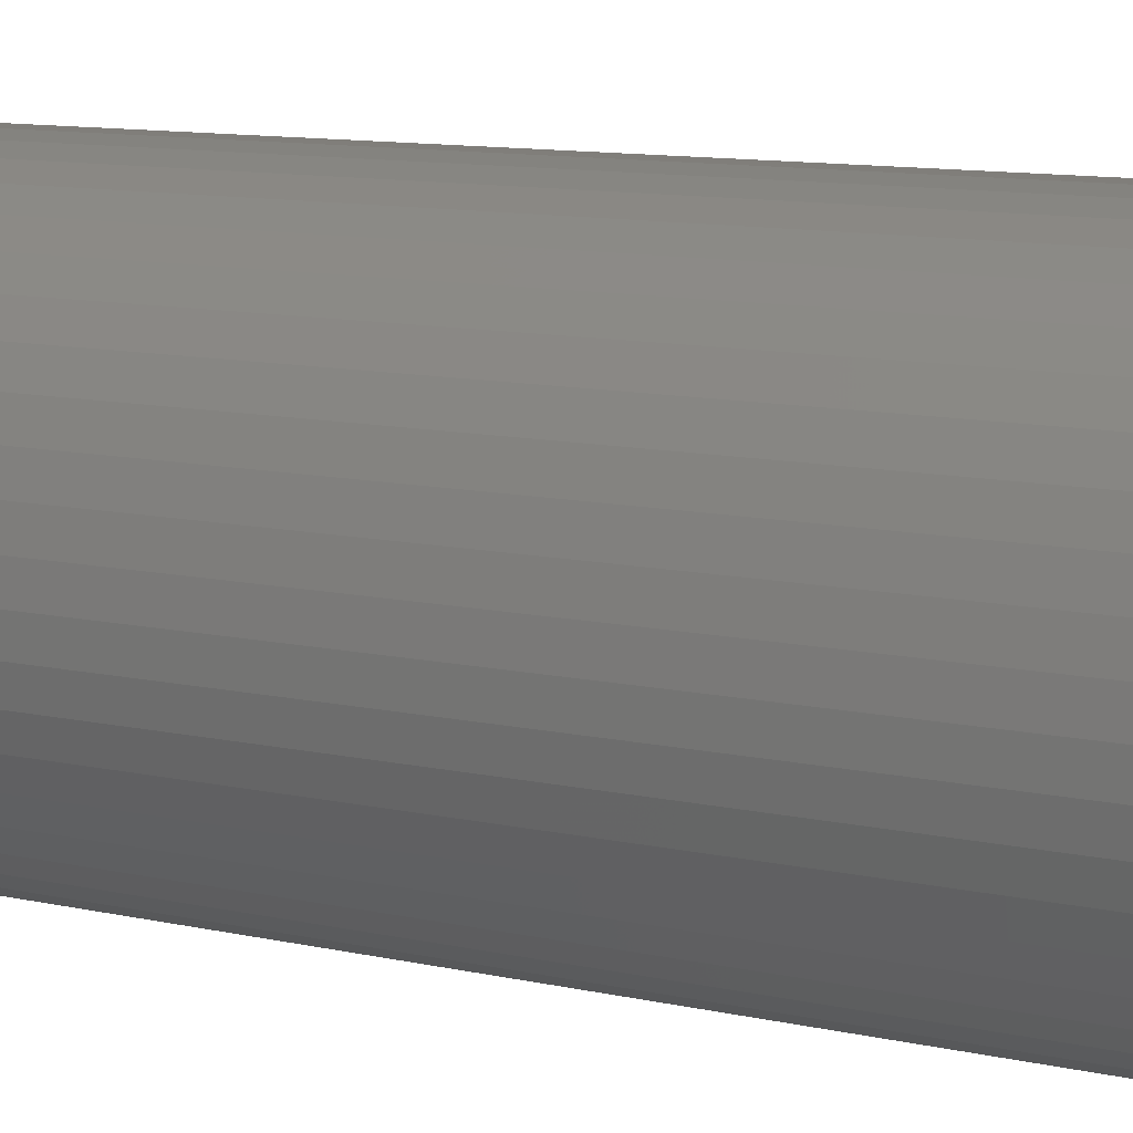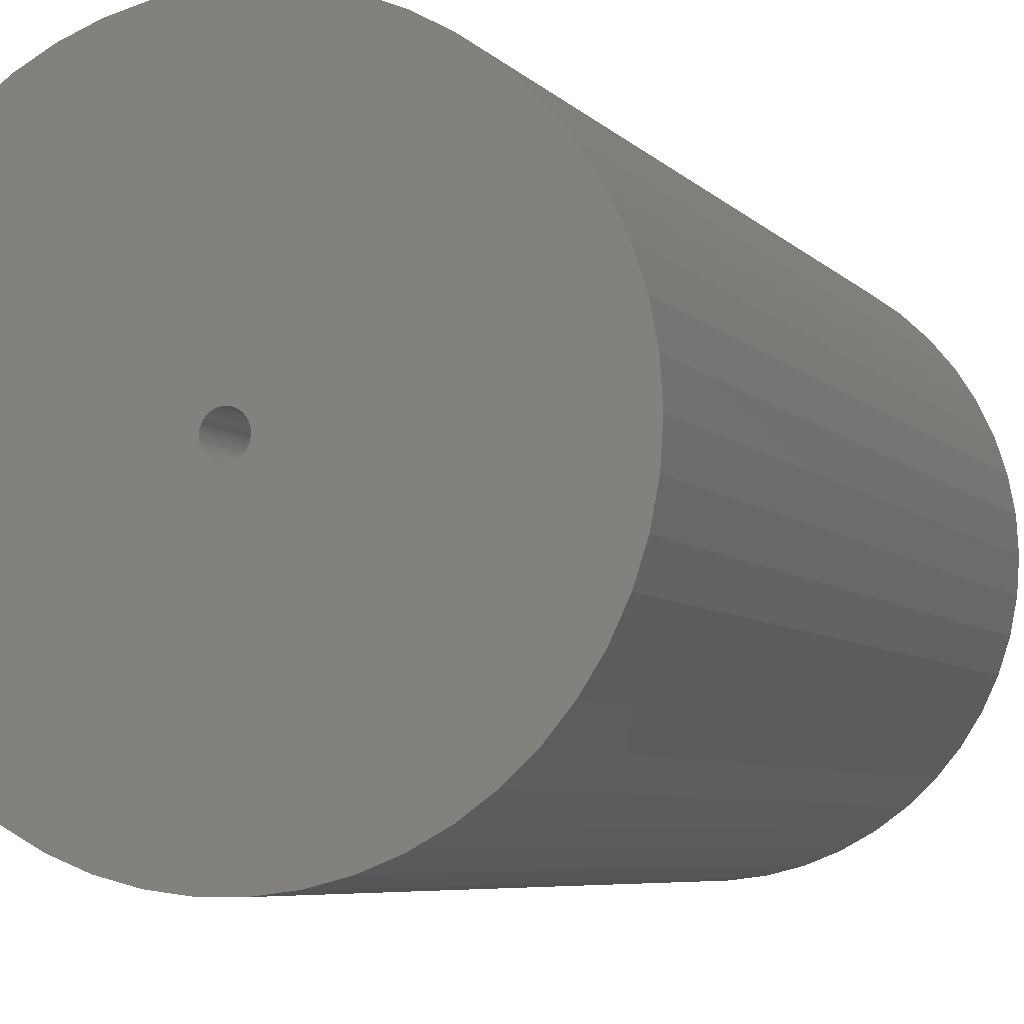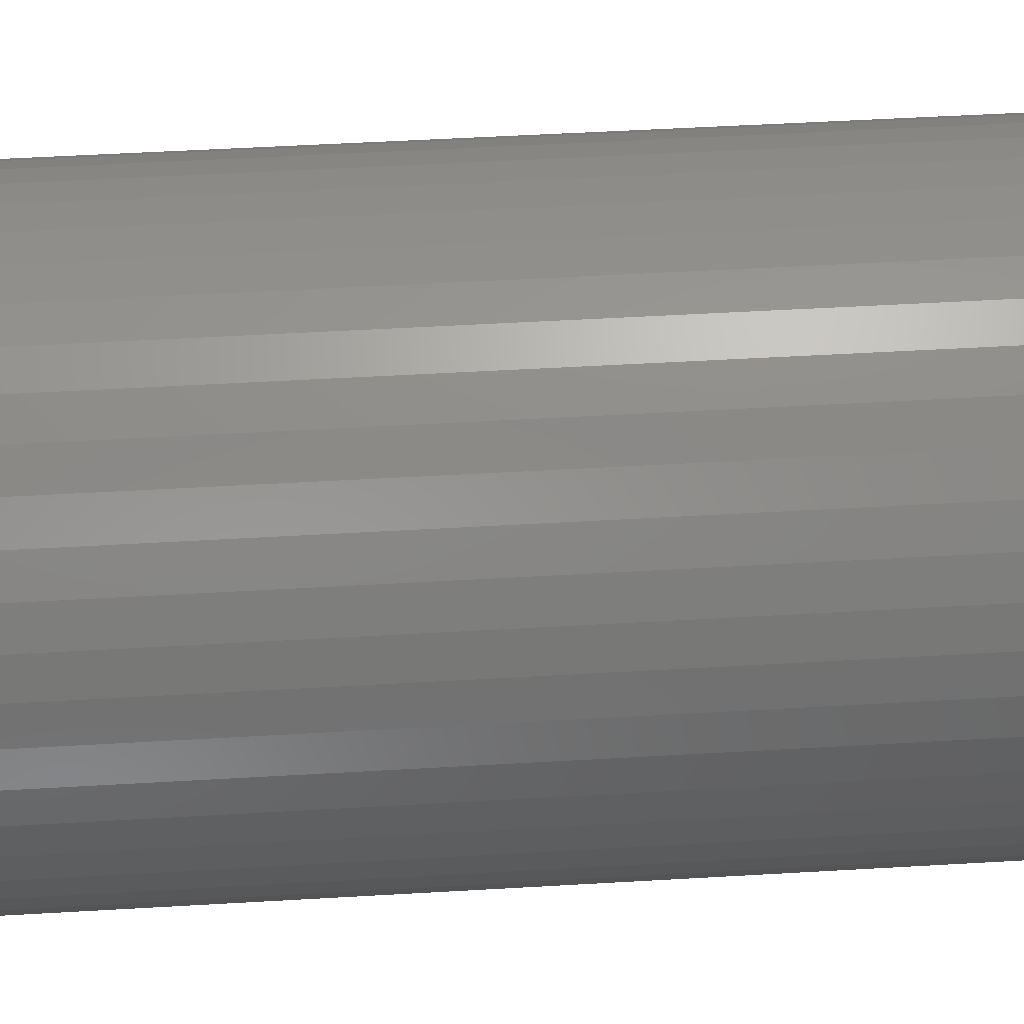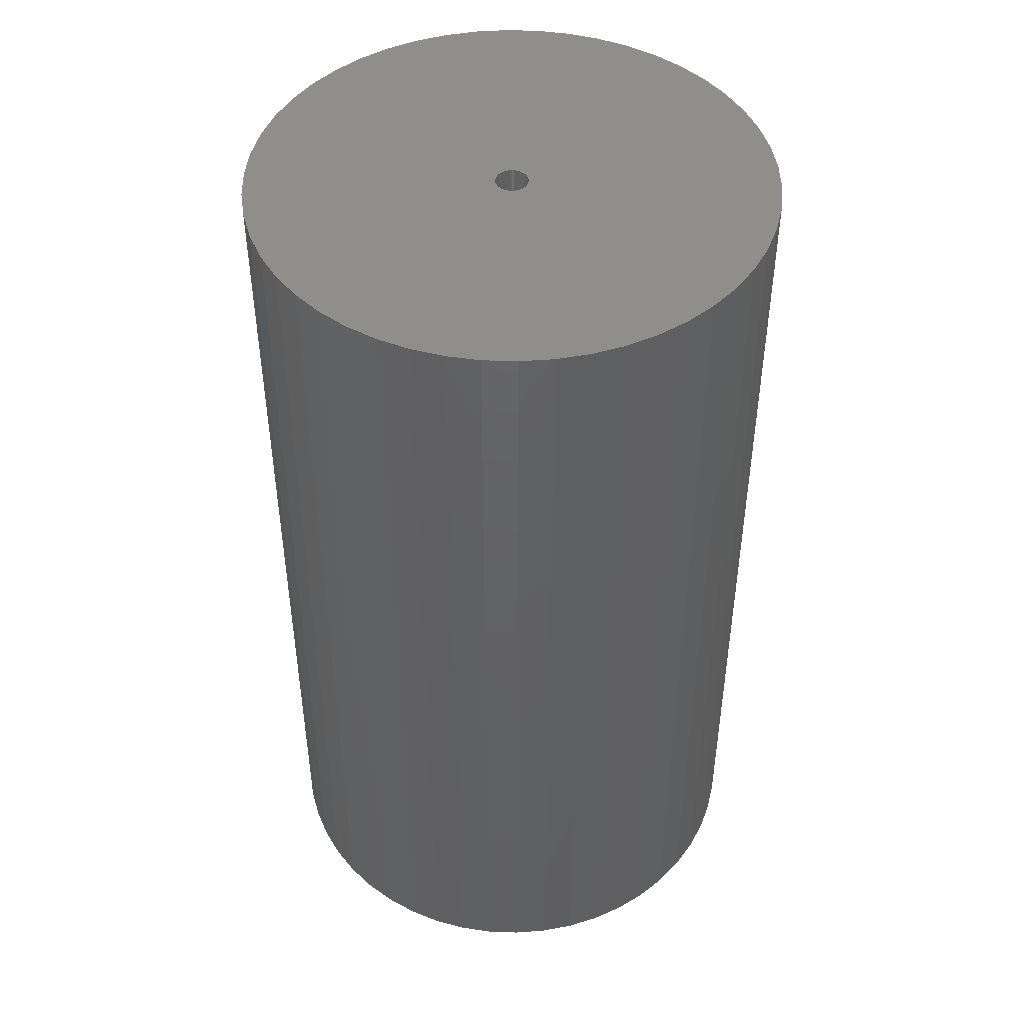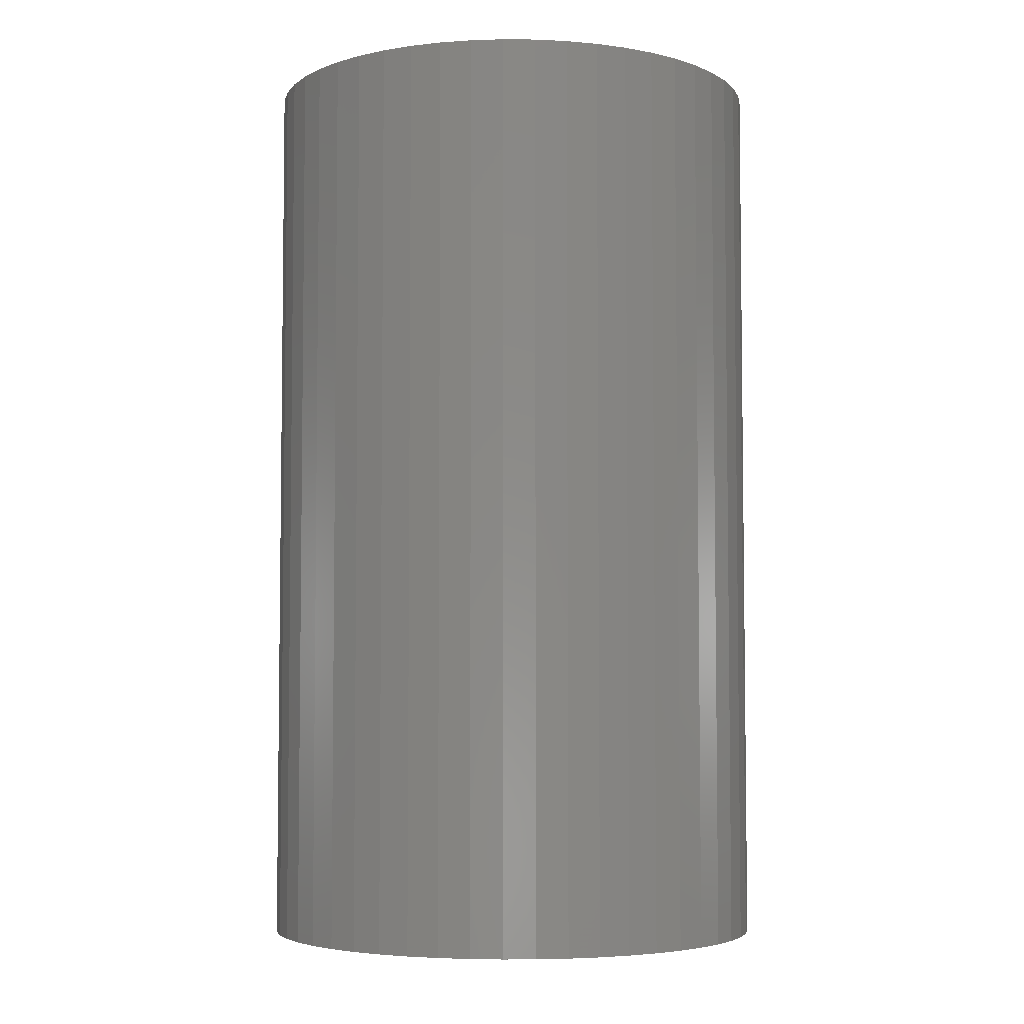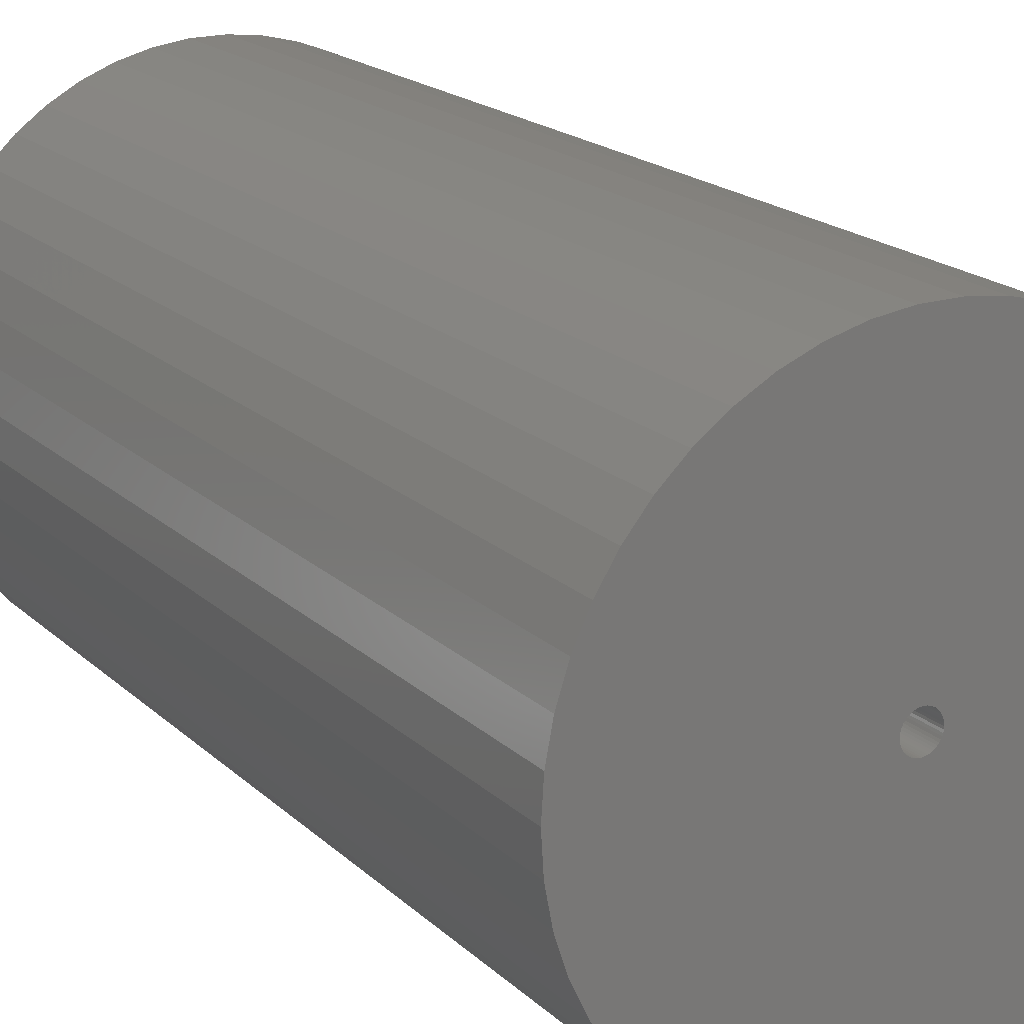
<metadata>
{"format":"stl","ext":"stl","renderer":"f3d","projection":"perspective","resolution":1024,"background":"white","views":[{"elev":12.1,"azim":-63.4,"up":"+Y"},{"elev":-5.8,"azim":-159.5,"up":"+Y"},{"elev":52.1,"azim":86.4,"up":"+Y"},{"elev":46.3,"azim":60.0,"up":"+Z"},{"elev":-4.7,"azim":164.0,"up":"+Z"},{"elev":18.8,"azim":-31.0,"up":"+Y"}]}
</metadata>
<code>
# stl→obj: 200 verts, 400 faces
v 16 0 28.5
v 15.87 2.005 -28.5
v 15.87 2.005 28.5
v 16 0 -28.5
v -16 0 -28.5
v -15.87 2.005 28.5
v -15.87 2.005 -28.5
v -16 0 28.5
v 1.005 15.97 -28.5
v -1.005 15.97 28.5
v 1.005 15.97 28.5
v -1.005 15.97 -28.5
v -1.005 -15.97 -28.5
v 1.005 -15.97 28.5
v -1.005 -15.97 28.5
v 1.005 -15.97 -28.5
v 11.66 10.95 -28.5
v 10.2 12.33 28.5
v 11.66 10.95 28.5
v 10.2 12.33 -28.5
v -10.2 12.33 -28.5
v -11.66 10.95 28.5
v -10.2 12.33 28.5
v -11.66 10.95 -28.5
v -4.944 15.22 -28.5
v -6.812 14.48 28.5
v -4.944 15.22 28.5
v -6.812 14.48 -28.5
v 14.88 5.89 28.5
v 14.02 7.708 -28.5
v 14.02 7.708 28.5
v 14.88 5.89 -28.5
v 6.812 14.48 -28.5
v 4.944 15.22 28.5
v 6.812 14.48 28.5
v 4.944 15.22 -28.5
v 2.998 15.72 28.5
v 2.998 15.72 -28.5
v 8.573 13.51 -28.5
v 8.573 13.51 28.5
v -14.88 5.89 -28.5
v -14.02 7.708 28.5
v -14.02 7.708 -28.5
v -14.88 5.89 28.5
v -15.5 3.979 -28.5
v -15.5 3.979 28.5
v -2.998 15.72 28.5
v -2.998 15.72 -28.5
v 2.998 -15.72 28.5
v 2.998 -15.72 -28.5
v 15.5 3.979 28.5
v 15.5 3.979 -28.5
v 12.94 9.405 28.5
v 12.94 9.405 -28.5
v -12.94 9.405 28.5
v -12.94 9.405 -28.5
v 1 0 28.5
v 0.9921 0.1253 28.5
v 15.87 -2.005 28.5
v 0.9686 0.2487 28.5
v 0.9921 -0.1253 28.5
v 0.9298 0.3681 28.5
v 15.5 -3.979 28.5
v 0.8763 0.4818 28.5
v 0.9686 -0.2487 28.5
v 0.809 0.5878 28.5
v 14.88 -5.89 28.5
v 0.729 0.6845 28.5
v 0.9298 -0.3681 28.5
v 0.6374 0.7705 28.5
v 14.02 -7.708 28.5
v 0.5358 0.8443 28.5
v 0.8763 -0.4818 28.5
v 0.4258 0.9048 28.5
v 12.94 -9.405 28.5
v 0.309 0.9511 28.5
v 0.809 -0.5878 28.5
v 0.1874 0.9823 28.5
v 11.66 -10.95 28.5
v 0.729 -0.6845 28.5
v 0.06279 0.998 28.5
v -0.06279 0.998 28.5
v -0.1874 0.9823 28.5
v -0.309 0.9511 28.5
v -0.4258 0.9048 28.5
v -0.5358 0.8443 28.5
v -8.573 13.51 28.5
v -0.6374 0.7705 28.5
v -0.729 0.6845 28.5
v 10.2 -12.33 28.5
v 0.6374 -0.7705 28.5
v 8.573 -13.51 28.5
v 0.5358 -0.8443 28.5
v 6.812 -14.48 28.5
v 0.4258 -0.9048 28.5
v 4.944 -15.22 28.5
v 0.309 -0.9511 28.5
v 0.1874 -0.9823 28.5
v 0.06279 -0.998 28.5
v -0.06279 -0.998 28.5
v -0.1874 -0.9823 28.5
v -2.998 -15.72 28.5
v -0.309 -0.9511 28.5
v -4.944 -15.22 28.5
v -0.4258 -0.9048 28.5
v -6.812 -14.48 28.5
v -0.5358 -0.8443 28.5
v -8.573 -13.51 28.5
v -0.6374 -0.7705 28.5
v -10.2 -12.33 28.5
v -0.729 -0.6845 28.5
v -11.66 -10.95 28.5
v -0.809 -0.5878 28.5
v -12.94 -9.405 28.5
v -0.8763 -0.4818 28.5
v -14.02 -7.708 28.5
v -0.9298 -0.3681 28.5
v -14.88 -5.89 28.5
v -0.9686 -0.2487 28.5
v -15.5 -3.979 28.5
v -0.9921 -0.1253 28.5
v -15.87 -2.005 28.5
v -1 0 28.5
v -0.809 0.5878 28.5
v -0.8763 0.4818 28.5
v -0.9298 0.3681 28.5
v -0.9686 0.2487 28.5
v -0.9921 0.1253 28.5
v -8.573 13.51 -28.5
v 15.87 -2.005 -28.5
v 14.88 -5.89 -28.5
v 14.02 -7.708 -28.5
v -11.66 -10.95 -28.5
v -10.2 -12.33 -28.5
v -14.02 -7.708 -28.5
v -14.88 -5.89 -28.5
v -12.94 -9.405 -28.5
v 1 0 -28.5
v 0.9921 -0.1253 -28.5
v 15.5 -3.979 -28.5
v 0.9686 -0.2487 -28.5
v 0.9921 0.1253 -28.5
v 0.9298 -0.3681 -28.5
v 0.8763 -0.4818 -28.5
v 12.94 -9.405 -28.5
v 0.9686 0.2487 -28.5
v 0.809 -0.5878 -28.5
v 11.66 -10.95 -28.5
v 0.729 -0.6845 -28.5
v 10.2 -12.33 -28.5
v 0.9298 0.3681 -28.5
v 0.6374 -0.7705 -28.5
v 8.573 -13.51 -28.5
v 0.5358 -0.8443 -28.5
v 6.812 -14.48 -28.5
v 0.8763 0.4818 -28.5
v 0.4258 -0.9048 -28.5
v 4.944 -15.22 -28.5
v 0.309 -0.9511 -28.5
v 0.809 0.5878 -28.5
v 0.1874 -0.9823 -28.5
v 0.729 0.6845 -28.5
v 0.06279 -0.998 -28.5
v -0.06279 -0.998 -28.5
v -0.1874 -0.9823 -28.5
v -2.998 -15.72 -28.5
v -0.309 -0.9511 -28.5
v -4.944 -15.22 -28.5
v -0.4258 -0.9048 -28.5
v -6.812 -14.48 -28.5
v -0.5358 -0.8443 -28.5
v -8.573 -13.51 -28.5
v -0.6374 -0.7705 -28.5
v -0.729 -0.6845 -28.5
v 0.6374 0.7705 -28.5
v 0.5358 0.8443 -28.5
v 0.4258 0.9048 -28.5
v 0.309 0.9511 -28.5
v 0.1874 0.9823 -28.5
v 0.06279 0.998 -28.5
v -0.06279 0.998 -28.5
v -0.1874 0.9823 -28.5
v -0.309 0.9511 -28.5
v -0.4258 0.9048 -28.5
v -0.5358 0.8443 -28.5
v -0.6374 0.7705 -28.5
v -0.729 0.6845 -28.5
v -0.809 0.5878 -28.5
v -0.8763 0.4818 -28.5
v -0.9298 0.3681 -28.5
v -0.9686 0.2487 -28.5
v -0.9921 0.1253 -28.5
v -1 0 -28.5
v -0.809 -0.5878 -28.5
v -0.8763 -0.4818 -28.5
v -0.9298 -0.3681 -28.5
v -0.9686 -0.2487 -28.5
v -15.5 -3.979 -28.5
v -0.9921 -0.1253 -28.5
v -15.87 -2.005 -28.5
f 1 2 3
f 2 1 4
f 5 6 7
f 6 5 8
f 9 10 11
f 10 9 12
f 13 14 15
f 14 13 16
f 17 18 19
f 18 17 20
f 21 22 23
f 22 21 24
f 25 26 27
f 26 25 28
f 29 30 31
f 30 29 32
f 33 34 35
f 34 33 36
f 36 37 34
f 37 36 38
f 39 35 40
f 35 39 33
f 41 42 43
f 42 41 44
f 45 44 41
f 44 45 46
f 12 47 10
f 47 12 48
f 16 49 14
f 49 16 50
f 51 32 29
f 32 51 52
f 3 52 51
f 52 3 2
f 53 17 19
f 17 53 54
f 31 54 53
f 54 31 30
f 38 11 37
f 11 38 9
f 20 40 18
f 40 20 39
f 43 55 56
f 55 43 42
f 56 22 24
f 22 56 55
f 7 46 45
f 46 7 6
f 57 1 3
f 58 3 51
f 1 57 59
f 60 51 29
f 61 59 57
f 62 29 31
f 59 61 63
f 64 31 53
f 65 63 61
f 66 53 19
f 63 65 67
f 68 19 18
f 69 67 65
f 70 18 40
f 67 69 71
f 72 40 35
f 73 71 69
f 74 35 34
f 71 73 75
f 76 34 37
f 77 75 73
f 78 37 11
f 75 77 79
f 80 79 77
f 3 58 57
f 51 60 58
f 29 62 60
f 31 64 62
f 53 66 64
f 19 68 66
f 18 70 68
f 40 72 70
f 35 74 72
f 34 76 74
f 37 78 76
f 11 81 78
f 11 82 81
f 10 82 11
f 82 10 83
f 47 83 10
f 83 47 84
f 27 84 47
f 84 27 85
f 26 85 27
f 85 26 86
f 87 86 26
f 86 87 88
f 23 88 87
f 22 89 23
f 88 23 89
f 79 80 90
f 91 90 80
f 90 91 92
f 93 92 91
f 92 93 94
f 95 94 93
f 94 95 96
f 97 96 95
f 96 97 49
f 98 49 97
f 49 98 14
f 99 14 98
f 100 14 99
f 15 100 101
f 102 101 103
f 104 103 105
f 106 105 107
f 108 107 109
f 110 109 111
f 112 111 113
f 114 113 115
f 116 115 117
f 118 117 119
f 120 119 121
f 100 15 14
f 122 121 123
f 89 22 124
f 55 124 22
f 101 102 15
f 124 55 125
f 103 104 102
f 42 125 55
f 105 106 104
f 125 42 126
f 107 108 106
f 44 126 42
f 109 110 108
f 126 44 127
f 111 112 110
f 46 127 44
f 113 114 112
f 127 46 128
f 115 116 114
f 6 128 46
f 117 118 116
f 128 6 123
f 119 120 118
f 8 123 6
f 121 122 120
f 123 8 122
f 28 87 26
f 87 28 129
f 129 23 87
f 23 129 21
f 48 27 47
f 27 48 25
f 59 4 1
f 4 59 130
f 71 131 67
f 131 71 132
f 133 110 112
f 110 133 134
f 135 118 136
f 118 135 116
f 137 116 135
f 116 137 114
f 138 4 130
f 139 130 140
f 4 138 2
f 141 140 131
f 142 2 138
f 143 131 132
f 2 142 52
f 144 132 145
f 146 52 142
f 147 145 148
f 52 146 32
f 149 148 150
f 151 32 146
f 152 150 153
f 32 151 30
f 154 153 155
f 156 30 151
f 157 155 158
f 30 156 54
f 159 158 50
f 160 54 156
f 161 50 16
f 54 160 17
f 162 17 160
f 130 139 138
f 140 141 139
f 131 143 141
f 132 144 143
f 145 147 144
f 148 149 147
f 150 152 149
f 153 154 152
f 155 157 154
f 158 159 157
f 50 161 159
f 16 163 161
f 16 164 163
f 13 164 16
f 164 13 165
f 166 165 13
f 165 166 167
f 168 167 166
f 167 168 169
f 170 169 168
f 169 170 171
f 172 171 170
f 171 172 173
f 134 173 172
f 133 174 134
f 173 134 174
f 17 162 20
f 175 20 162
f 20 175 39
f 176 39 175
f 39 176 33
f 177 33 176
f 33 177 36
f 178 36 177
f 36 178 38
f 179 38 178
f 38 179 9
f 180 9 179
f 181 9 180
f 12 181 182
f 48 182 183
f 25 183 184
f 28 184 185
f 129 185 186
f 21 186 187
f 24 187 188
f 56 188 189
f 43 189 190
f 41 190 191
f 45 191 192
f 181 12 9
f 7 192 193
f 174 133 194
f 137 194 133
f 182 48 12
f 194 137 195
f 183 25 48
f 135 195 137
f 184 28 25
f 195 135 196
f 185 129 28
f 136 196 135
f 186 21 129
f 196 136 197
f 187 24 21
f 198 197 136
f 188 56 24
f 197 198 199
f 189 43 56
f 200 199 198
f 190 41 43
f 199 200 193
f 191 45 41
f 5 193 200
f 192 7 45
f 193 5 7
f 155 92 94
f 92 155 153
f 67 140 63
f 140 67 131
f 133 114 137
f 114 133 112
f 136 120 198
f 120 136 118
f 150 79 90
f 79 150 148
f 158 94 96
f 94 158 155
f 50 96 49
f 96 50 158
f 63 130 59
f 130 63 140
f 75 132 71
f 132 75 145
f 79 145 75
f 145 79 148
f 166 15 102
f 15 166 13
f 168 102 104
f 102 168 166
f 198 122 200
f 122 198 120
f 200 8 5
f 8 200 122
f 153 90 92
f 90 153 150
f 170 104 106
f 104 170 168
f 172 106 108
f 106 172 170
f 134 108 110
f 108 134 172
f 138 58 142
f 58 138 57
f 123 192 128
f 192 123 193
f 181 81 82
f 81 181 180
f 163 100 99
f 100 163 164
f 149 91 80
f 91 149 152
f 175 68 70
f 68 175 162
f 187 88 89
f 88 187 186
f 184 84 85
f 84 184 183
f 151 64 156
f 64 151 62
f 142 60 146
f 60 142 58
f 178 74 76
f 74 178 177
f 176 70 72
f 70 176 175
f 126 189 125
f 189 126 190
f 125 188 124
f 188 125 189
f 127 190 126
f 190 127 191
f 185 85 86
f 85 185 184
f 183 83 84
f 83 183 182
f 143 65 141
f 65 143 69
f 146 62 151
f 62 146 60
f 160 68 162
f 68 160 66
f 156 66 160
f 66 156 64
f 179 76 78
f 76 179 178
f 180 78 81
f 78 180 179
f 177 72 74
f 72 177 176
f 124 187 89
f 187 124 188
f 128 191 127
f 191 128 192
f 186 86 88
f 86 186 185
f 182 82 83
f 82 182 181
f 141 61 139
f 61 141 65
f 173 111 109
f 111 173 174
f 113 195 115
f 195 113 194
f 115 196 117
f 196 115 195
f 154 95 93
f 95 154 157
f 157 97 95
f 97 157 159
f 149 77 147
f 77 149 80
f 144 69 143
f 69 144 73
f 139 57 138
f 57 139 61
f 117 197 119
f 197 117 196
f 121 193 123
f 193 121 199
f 152 93 91
f 93 152 154
f 159 98 97
f 98 159 161
f 161 99 98
f 99 161 163
f 147 73 144
f 73 147 77
f 164 101 100
f 101 164 165
f 165 103 101
f 103 165 167
f 111 194 113
f 194 111 174
f 119 199 121
f 199 119 197
f 169 107 105
f 107 169 171
f 171 109 107
f 109 171 173
f 167 105 103
f 105 167 169

</code>
